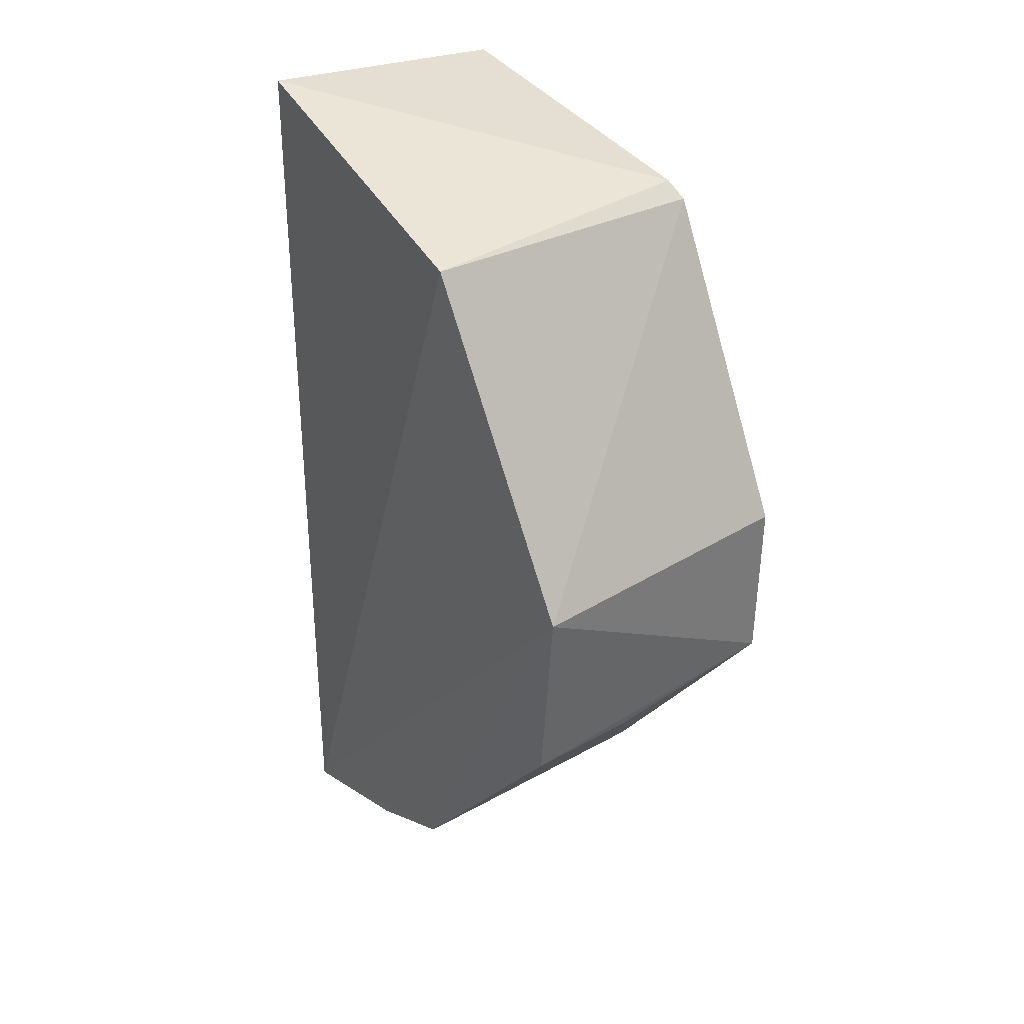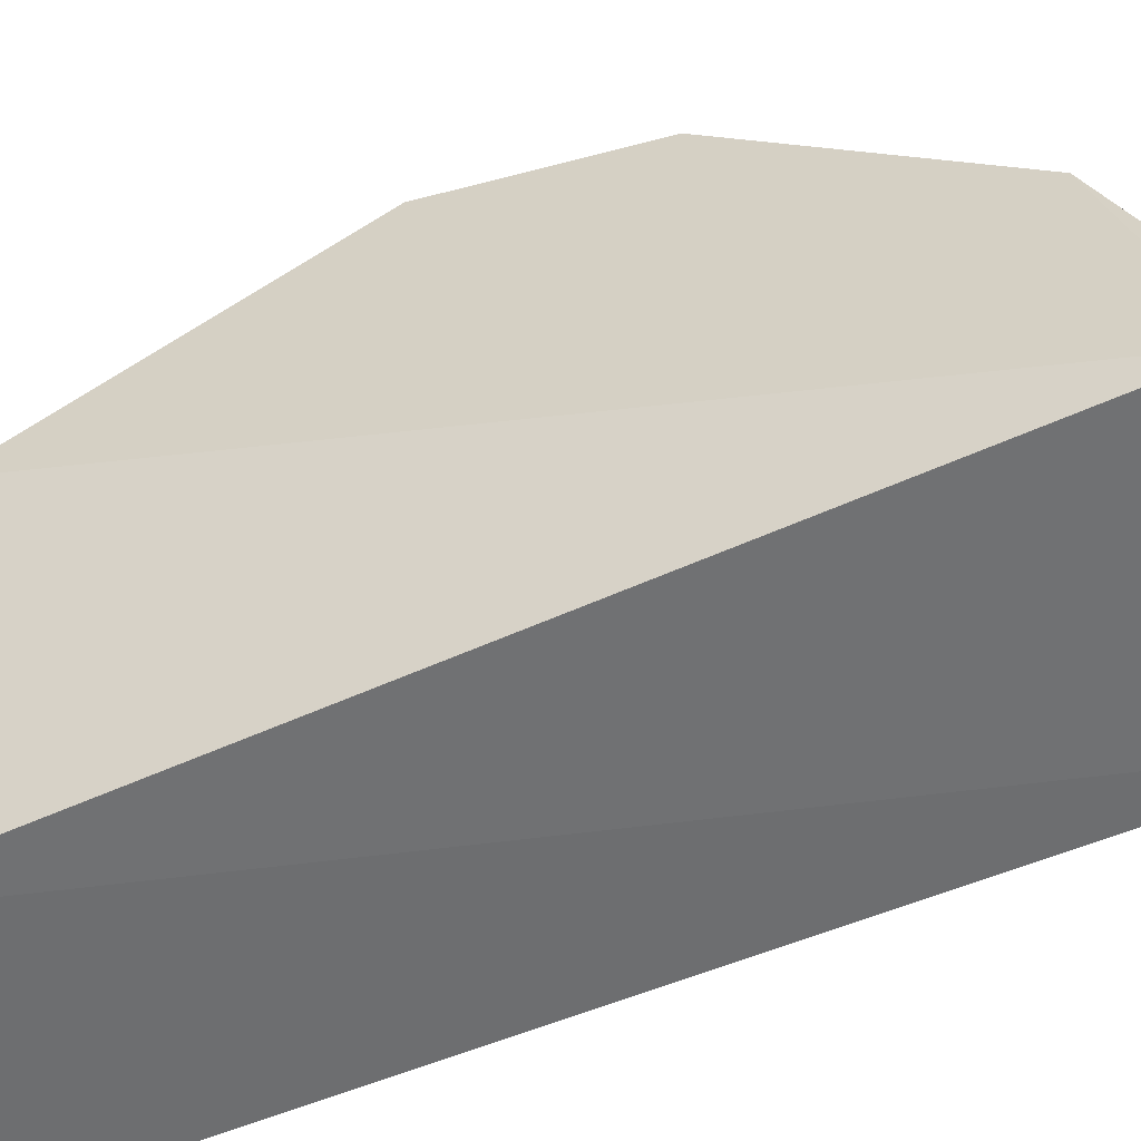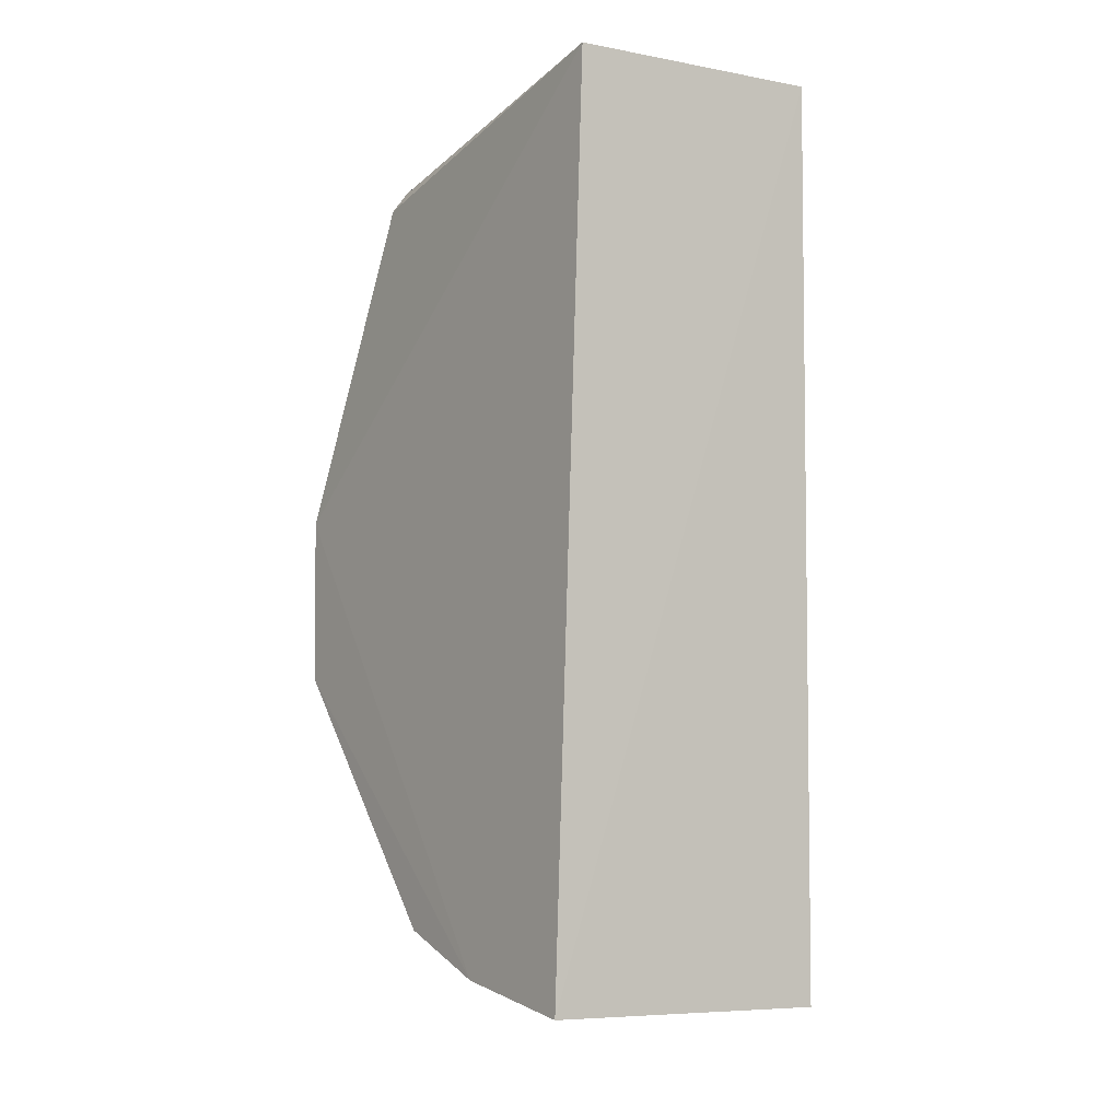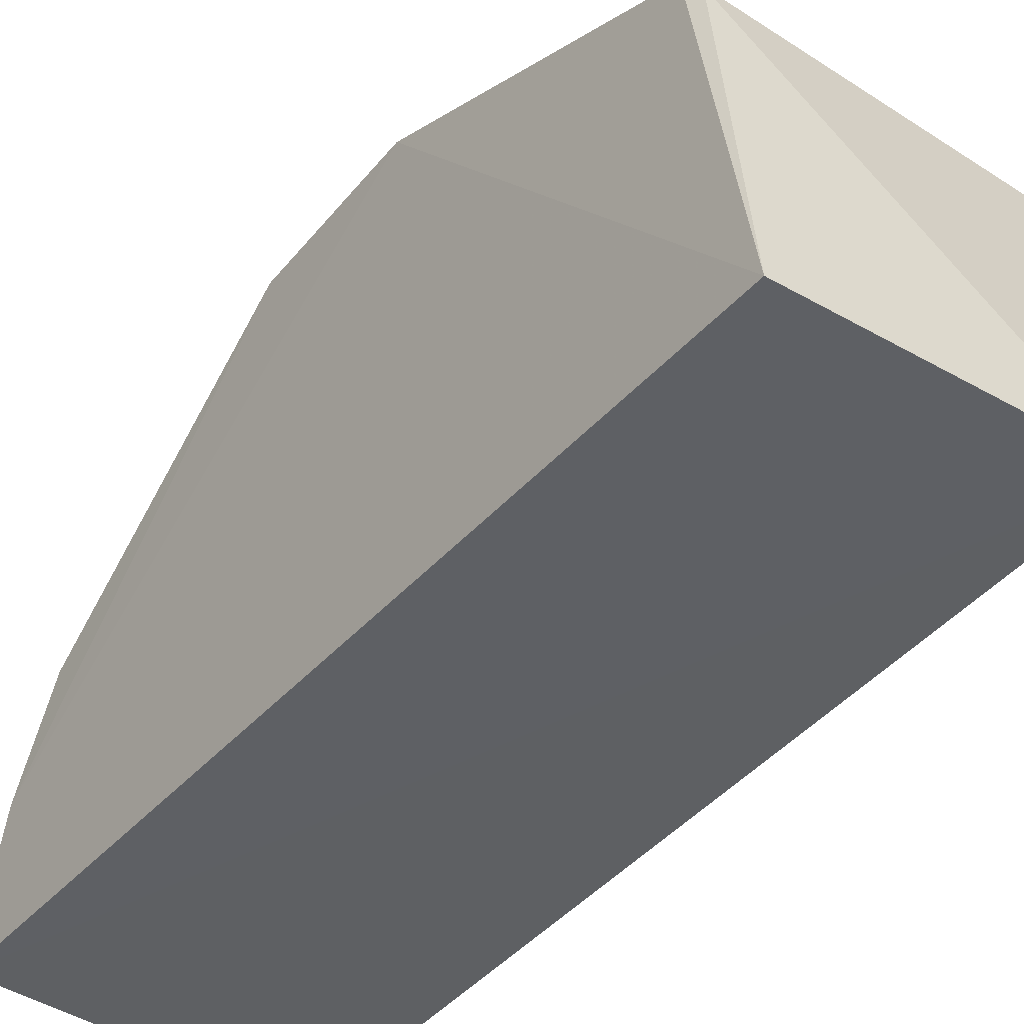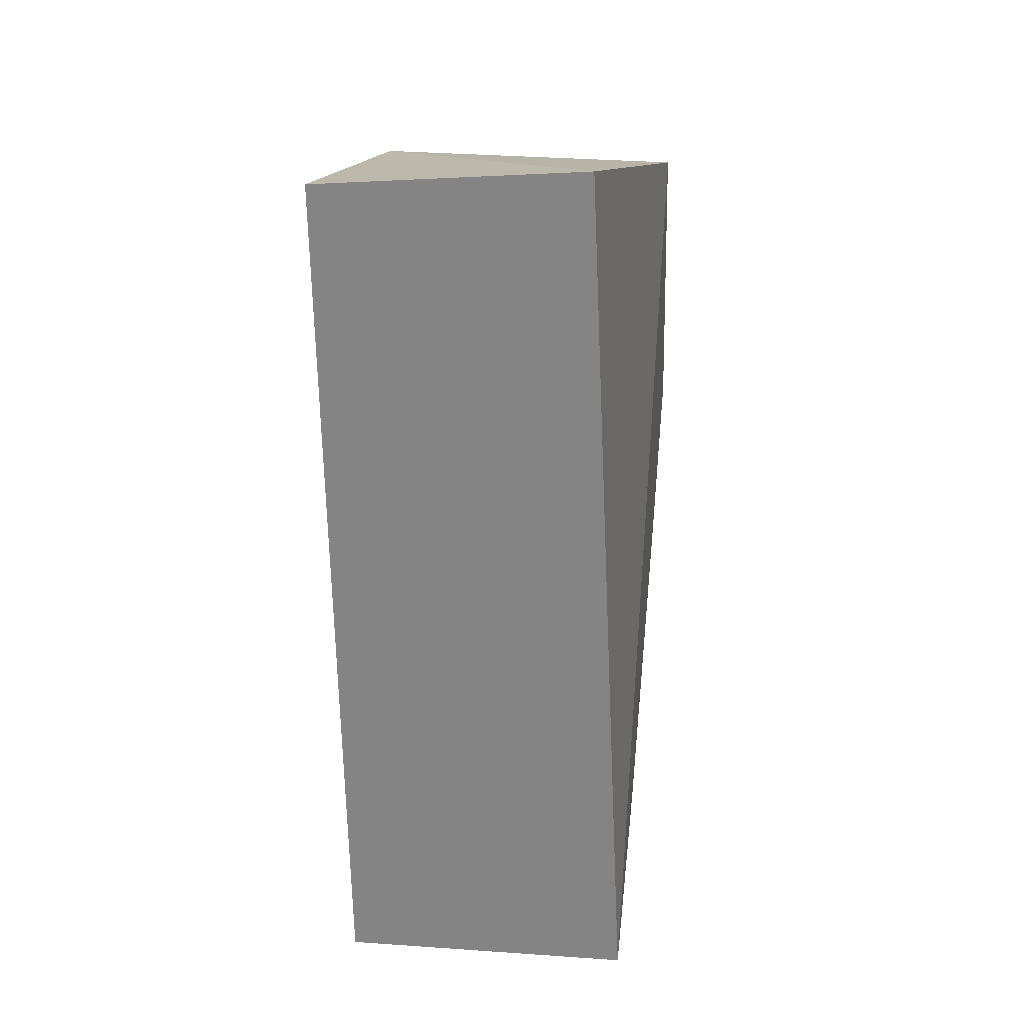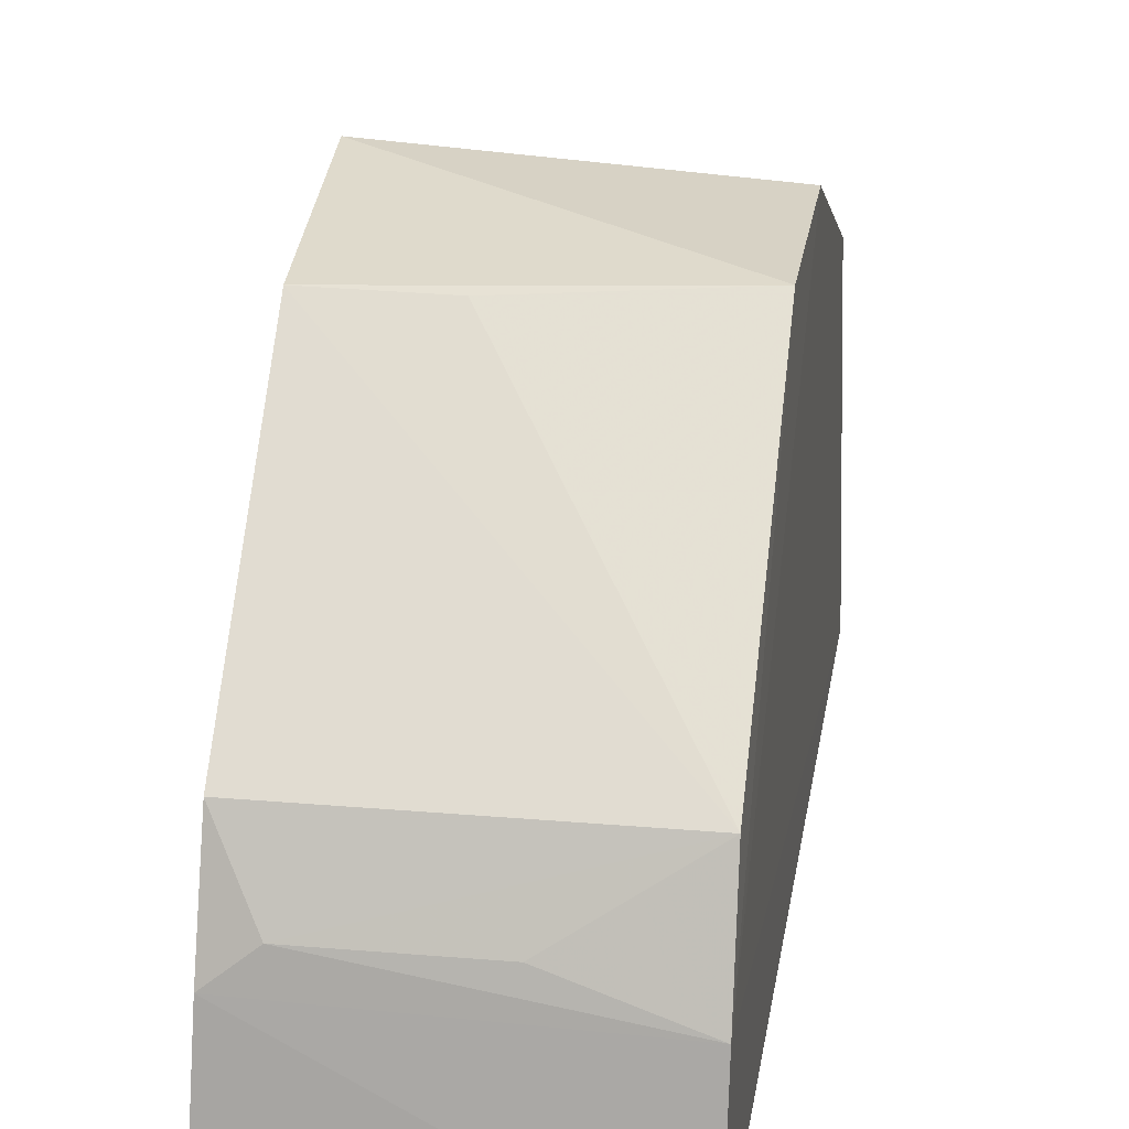
<metadata>
{"format":"obj","ext":"obj","renderer":"f3d","projection":"perspective","resolution":1024,"background":"white","views":[{"elev":33.3,"azim":142.2,"up":"+Z"},{"elev":-53.6,"azim":111.4,"up":"+Y"},{"elev":-10.6,"azim":-35.6,"up":"+Z"},{"elev":-44.9,"azim":-37.4,"up":"+Y"},{"elev":23.8,"azim":7.9,"up":"+Z"},{"elev":26.2,"azim":-171.7,"up":"+Y"}]}
</metadata>
<code>
v 0.05721 0.02547 0.07223
v 0.05329 -0.004352 0.07836
v 0.05639 0.0003818 0.002216
v 0.03116 0.0004352 0.00169
v 0.03128 0.02559 0.07152
v 0.03174 0.02403 0.07281
v 0.05621 0.03765 0.02856
v 0.03068 -0.00389 0.07649
v 0.05674 0.03967 0.04525
v 0.05604 0.0204 0.008254
v 0.03127 0.03819 0.0308
v 0.0528 0.01462 0.005307
v 0.0311 0.03828 0.04507
v 0.03133 0.02055 0.008285
v 0.05605 0.01199 0.004705
v 0.03117 0.01185 0.004389
v 0.04701 0.03761 0.02854
v 0.04078 0.01471 0.005345
f 1 2 3
f 3 2 4
f 6 2 1
f 6 1 5
f 8 6 5
f 8 4 2
f 8 2 6
f 9 5 1
f 9 1 3
f 10 9 3
f 10 7 9
f 11 9 7
f 13 5 9
f 13 9 11
f 13 8 5
f 14 10 12
f 14 7 10
f 15 12 10
f 15 10 3
f 15 3 4
f 16 4 8
f 16 8 13
f 16 13 11
f 16 11 14
f 16 15 4
f 16 12 15
f 17 14 11
f 17 11 7
f 17 7 14
f 18 16 14
f 18 14 12
f 18 12 16

</code>
